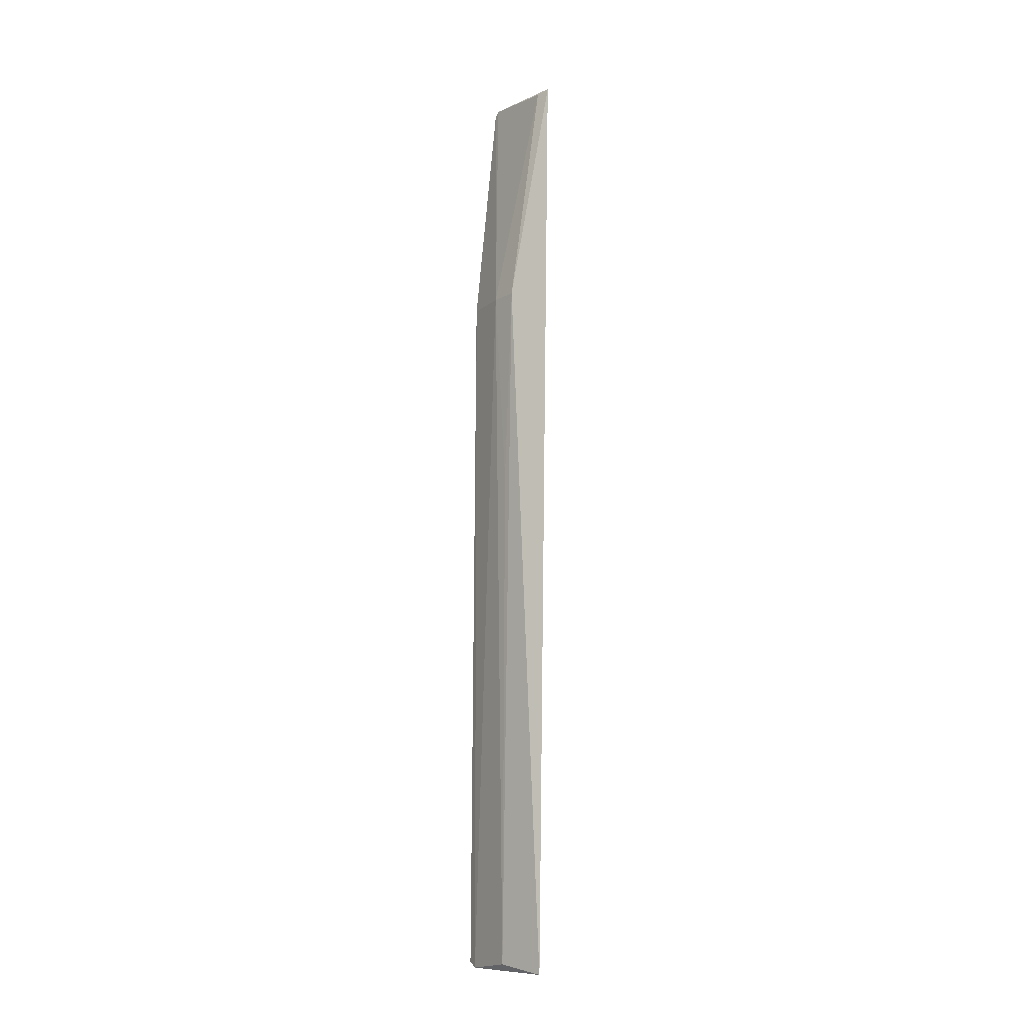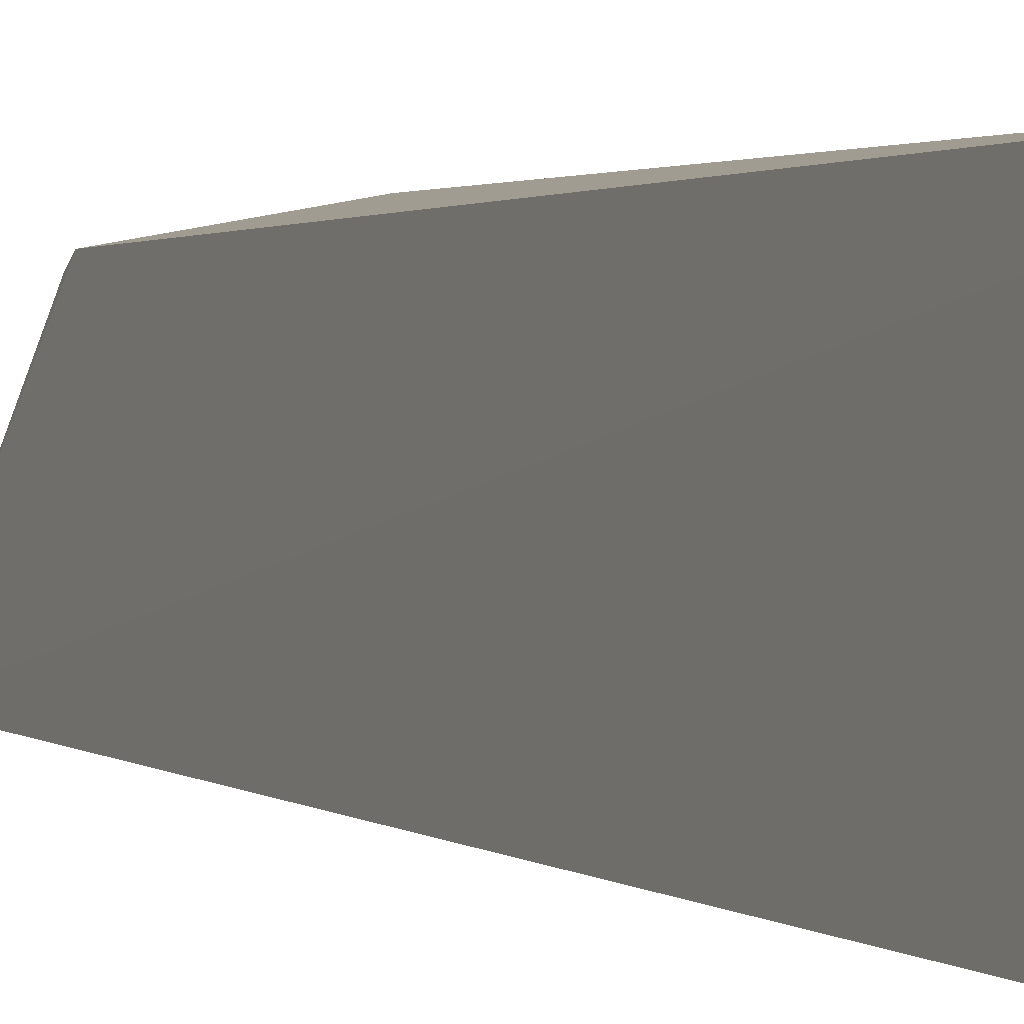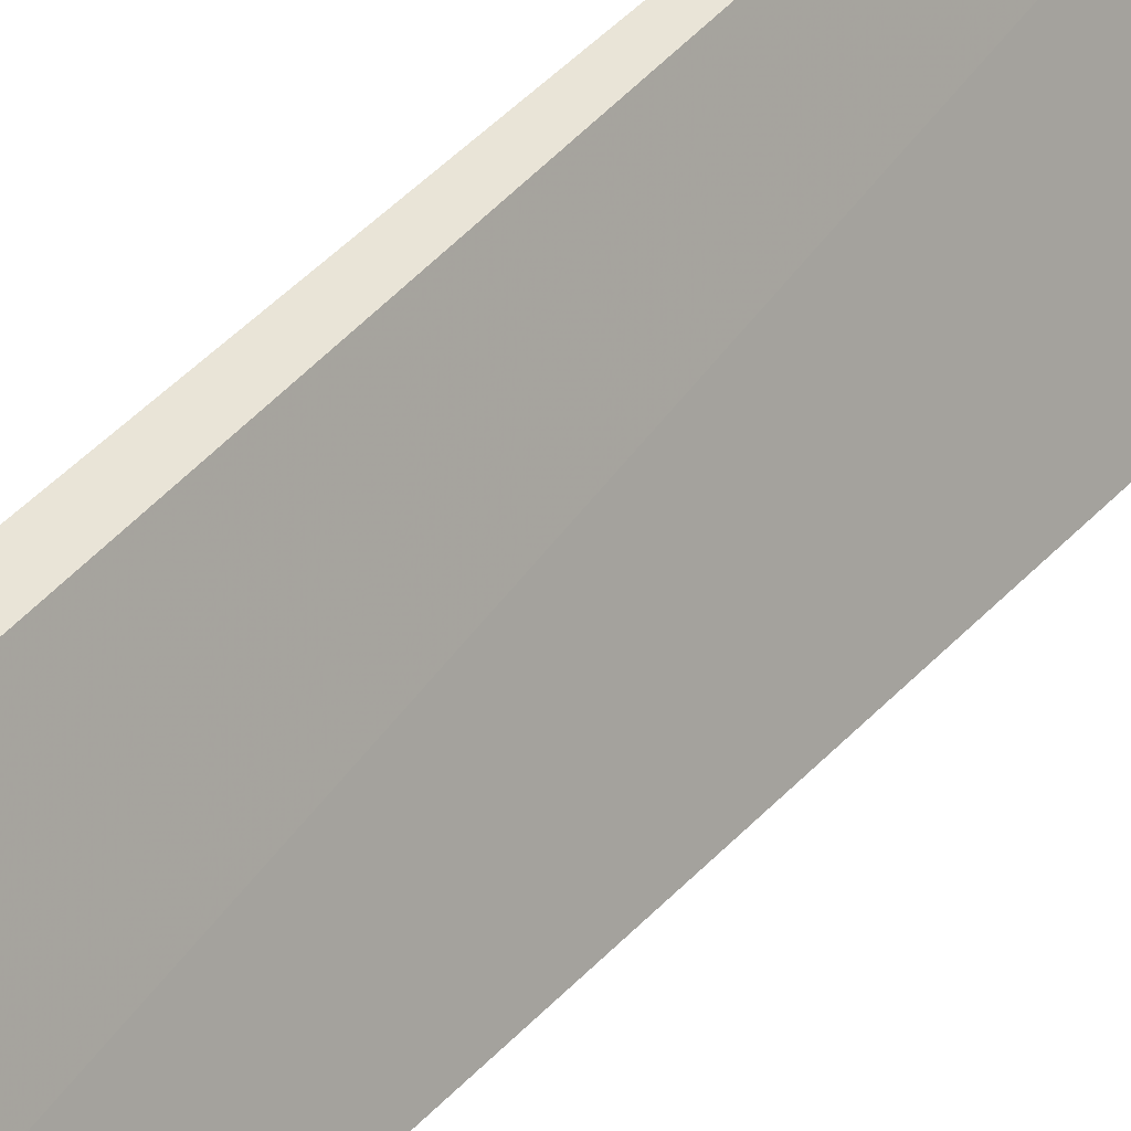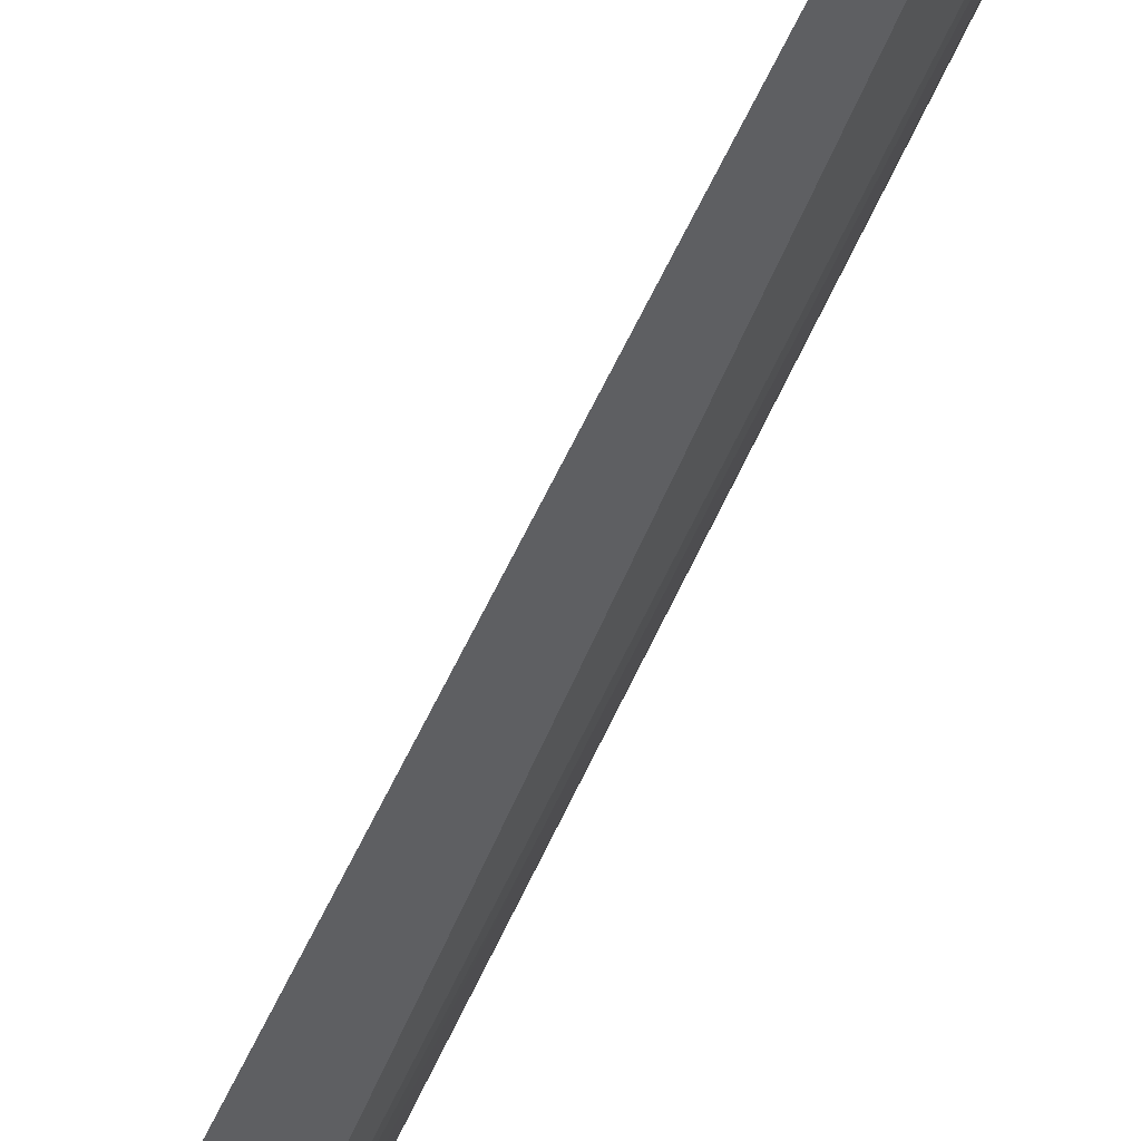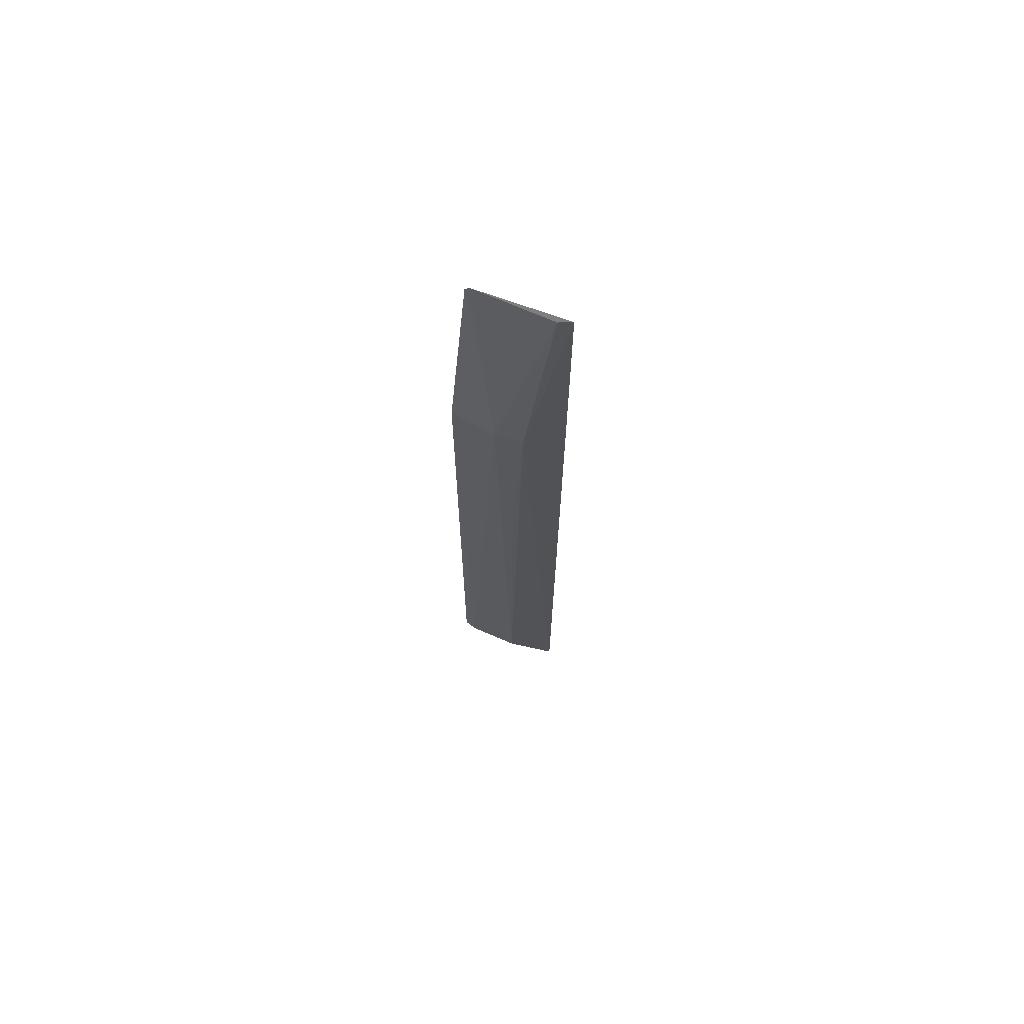
<metadata>
{"format":"obj","ext":"obj","renderer":"f3d","projection":"perspective","resolution":1024,"background":"white","views":[{"elev":-11.7,"azim":-17.5,"up":"+Z"},{"elev":0.6,"azim":169.1,"up":"+Y"},{"elev":36.2,"azim":34.9,"up":"+Y"},{"elev":-60.0,"azim":156.4,"up":"+Y"},{"elev":70.3,"azim":-51.0,"up":"+Z"}]}
</metadata>
<code>
v -0.09984 -0.06745 0.1472
v -0.11 -0.07469 -0.4212
v -0.1335 -0.009393 -0.4162
v -0.1197 -0.01448 0.1474
v -0.1265 -0.03734 0.007486
v -0.1204 -0.05297 0.007541
v -0.1044 -0.06072 0.1454
v -0.1247 -0.04811 -0.4162
v -0.1316 -0.01018 0.007531
v -0.1187 -0.01721 0.1502
v -0.1327 -0.01624 -0.4196
v -0.1232 -0.04788 -0.1137
f 1 2 3
f 1 3 4
f 6 2 1
f 7 6 1
f 7 5 6
f 8 2 6
f 9 5 4
f 9 4 3
f 10 7 1
f 10 1 4
f 10 4 5
f 10 5 7
f 11 8 5
f 11 3 2
f 11 2 8
f 11 9 3
f 11 5 9
f 12 8 6
f 12 6 5
f 12 5 8

</code>
